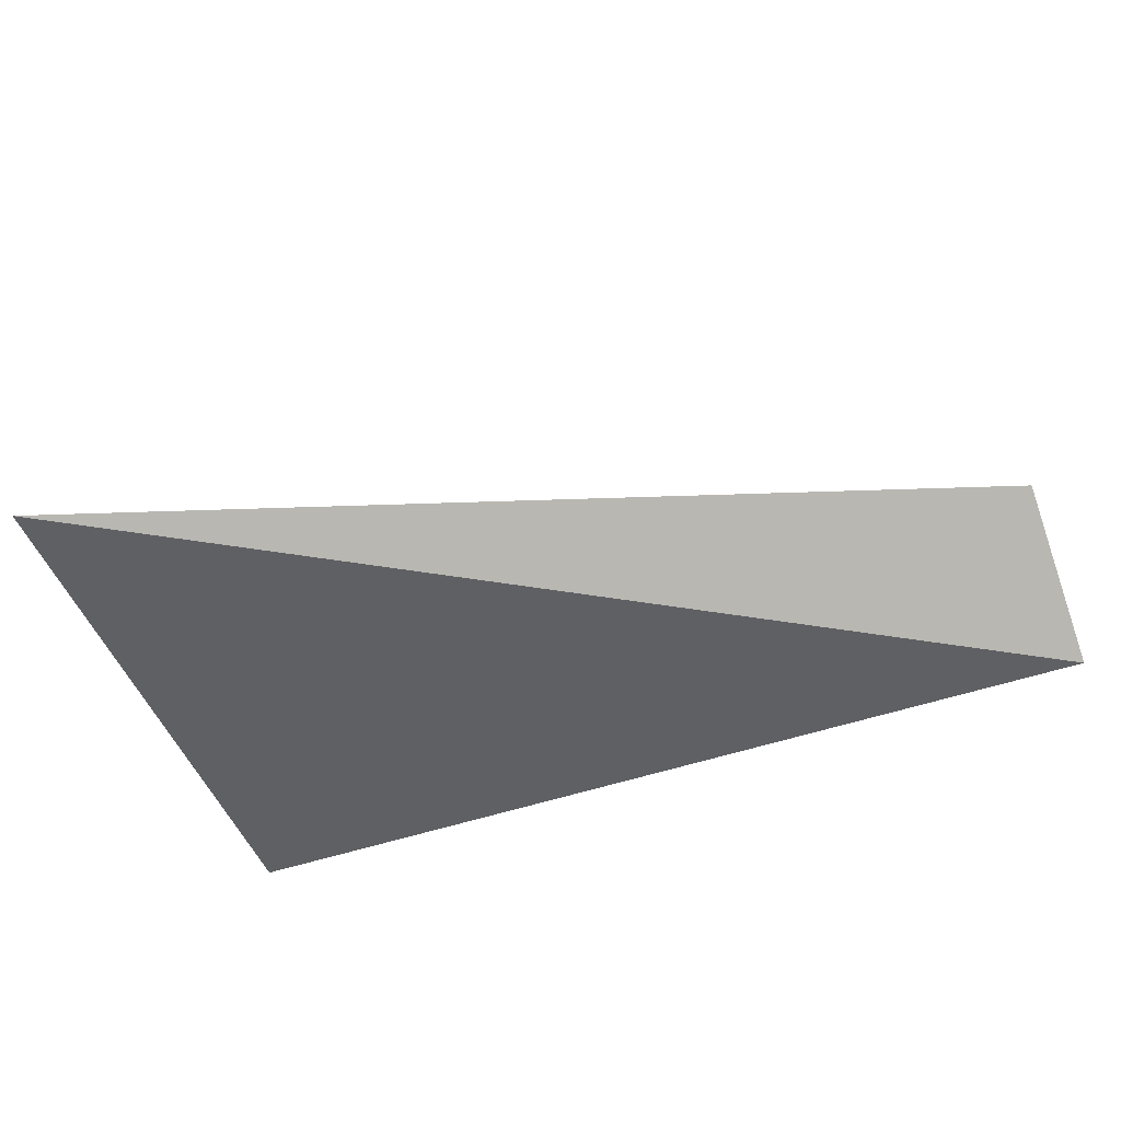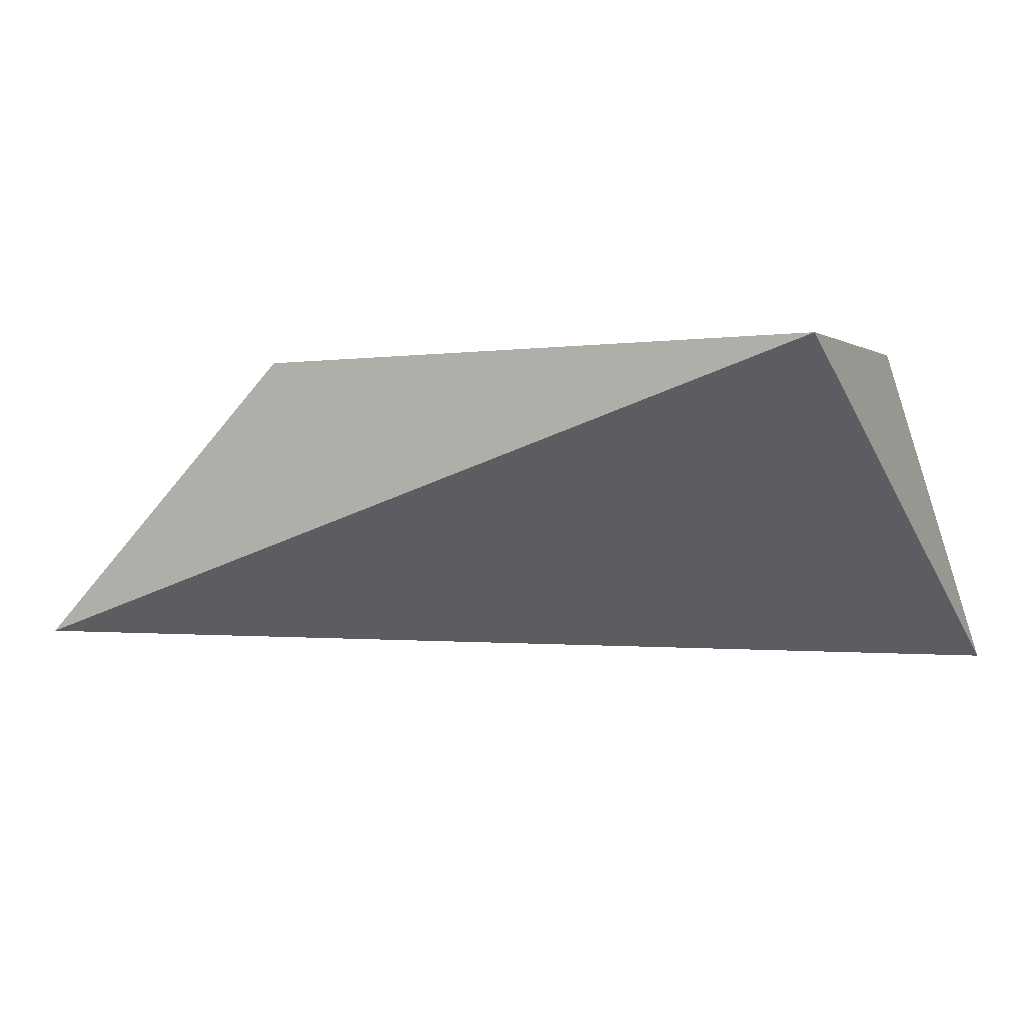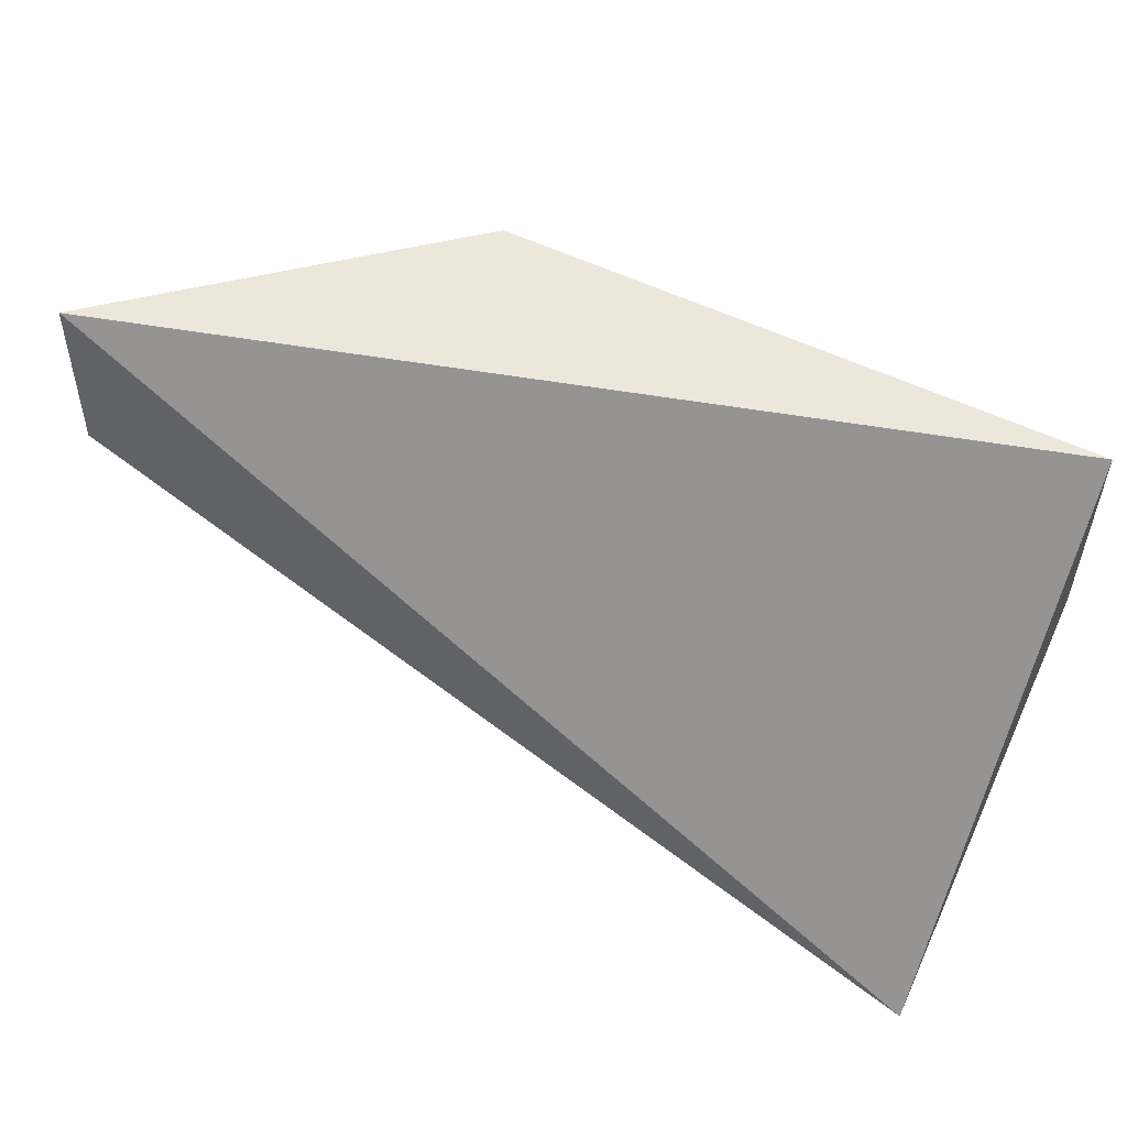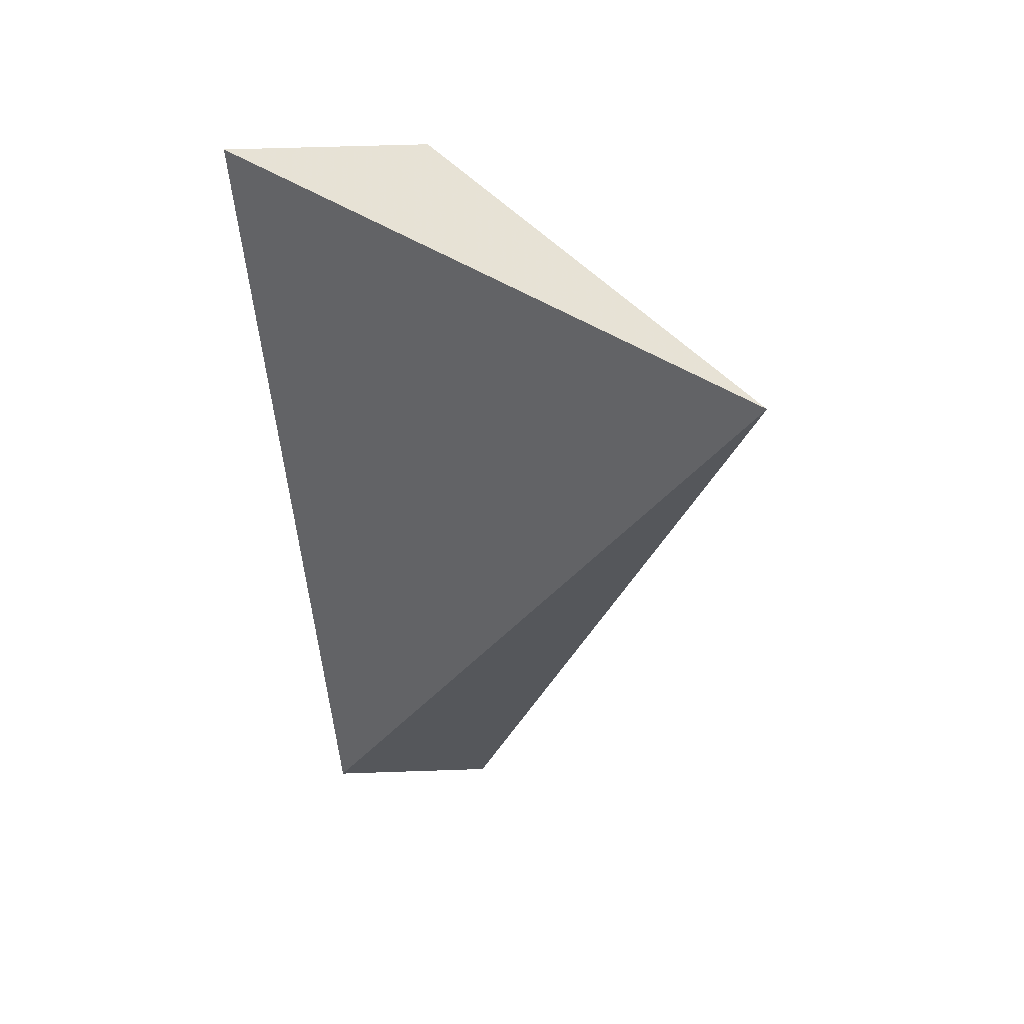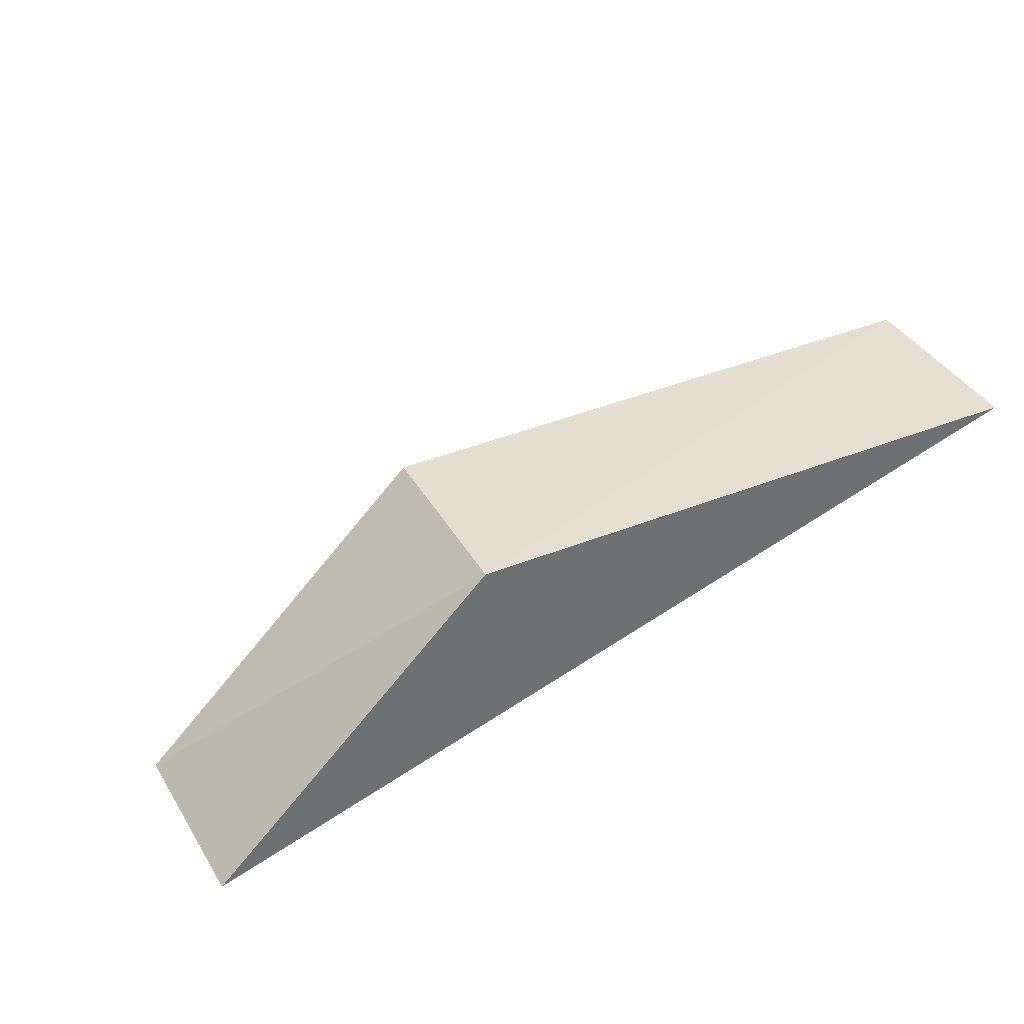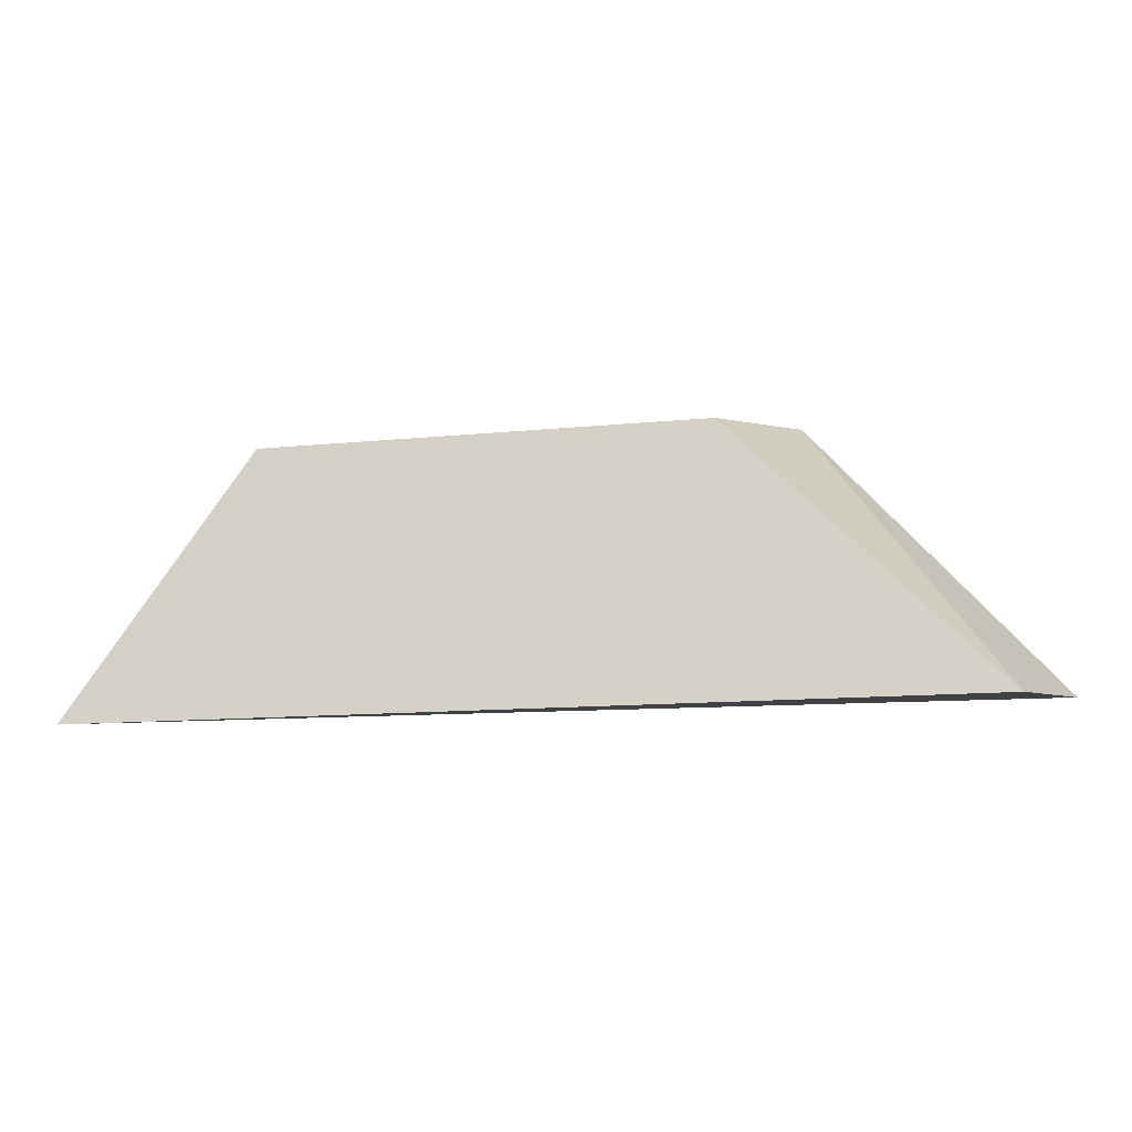
<metadata>
{"format":"obj","ext":"obj","renderer":"f3d","projection":"perspective","resolution":1024,"background":"white","views":[{"elev":-79.5,"azim":-158.7,"up":"+Y"},{"elev":0.1,"azim":29.8,"up":"+Y"},{"elev":53.3,"azim":28.1,"up":"+Z"},{"elev":-29.0,"azim":94.4,"up":"+Y"},{"elev":39.3,"azim":-26.0,"up":"+Y"},{"elev":-3.8,"azim":-147.8,"up":"+Y"}]}
</metadata>
<code>
v -0.08192 0.03224 0.01926
v -0.08177 0.02096 0.001772
v -0.0819 0.03201 0.01233
v -0.1029 0.03172 0.01235
v -0.1133 0.02193 0.01966
v -0.1029 0.03207 0.0193
v -0.1136 0.0221 0.01329
f 1 2 3
f 3 2 4
f 5 2 1
f 6 1 3
f 6 3 4
f 6 5 1
f 7 4 2
f 7 2 5
f 7 6 4
f 7 5 6

</code>
